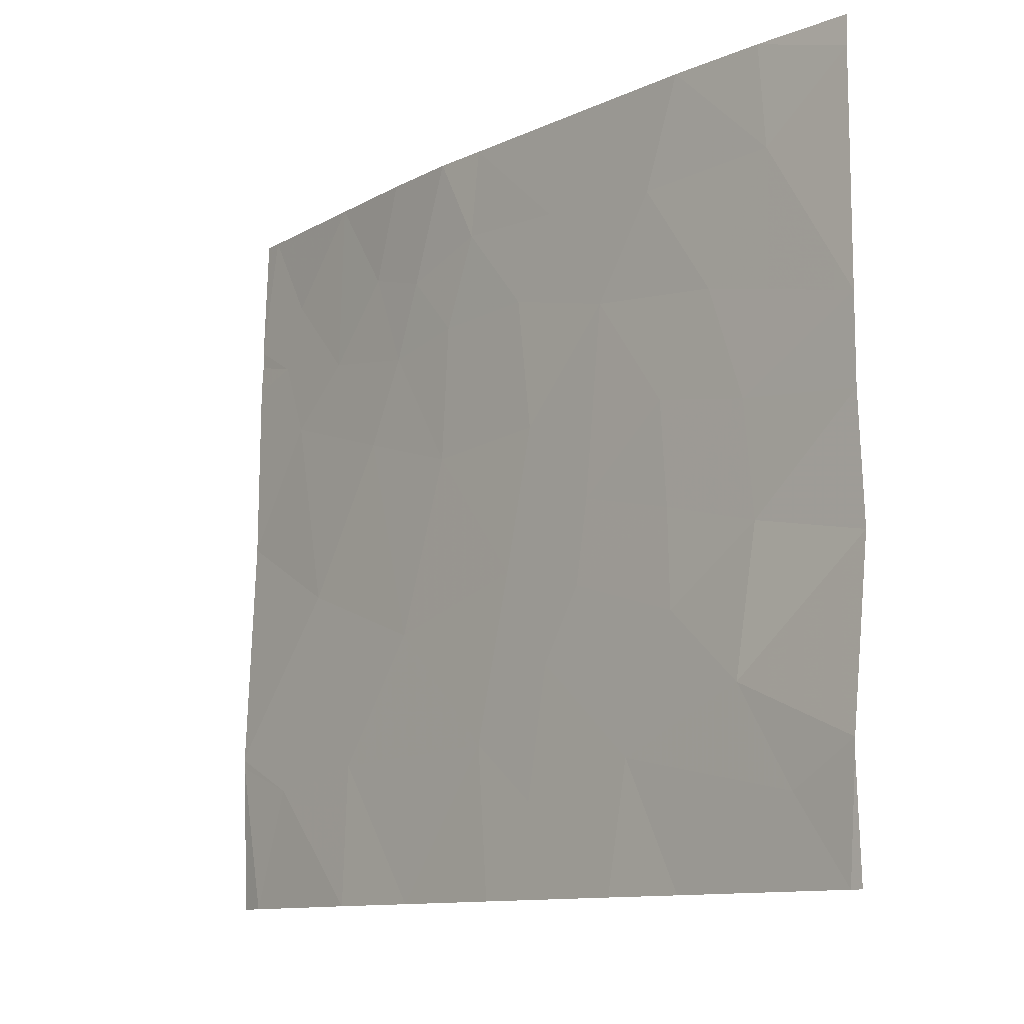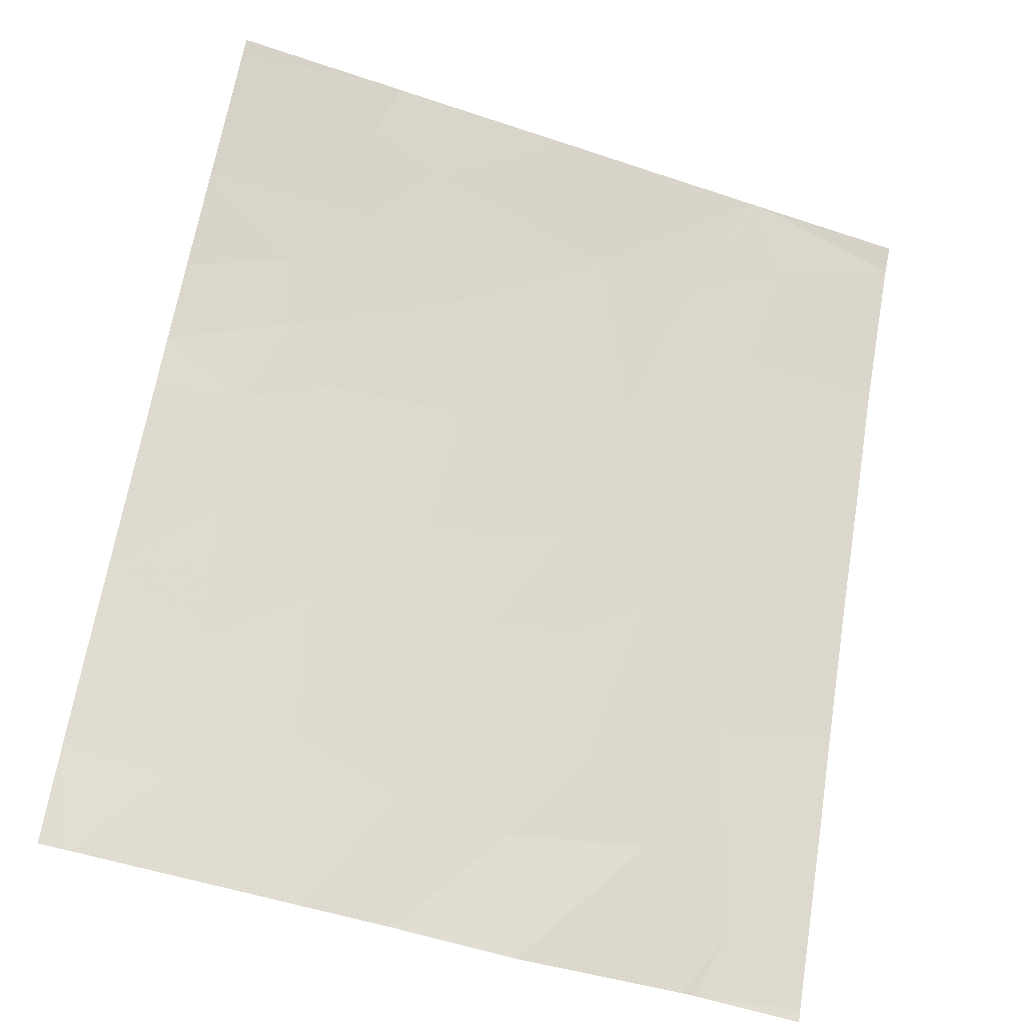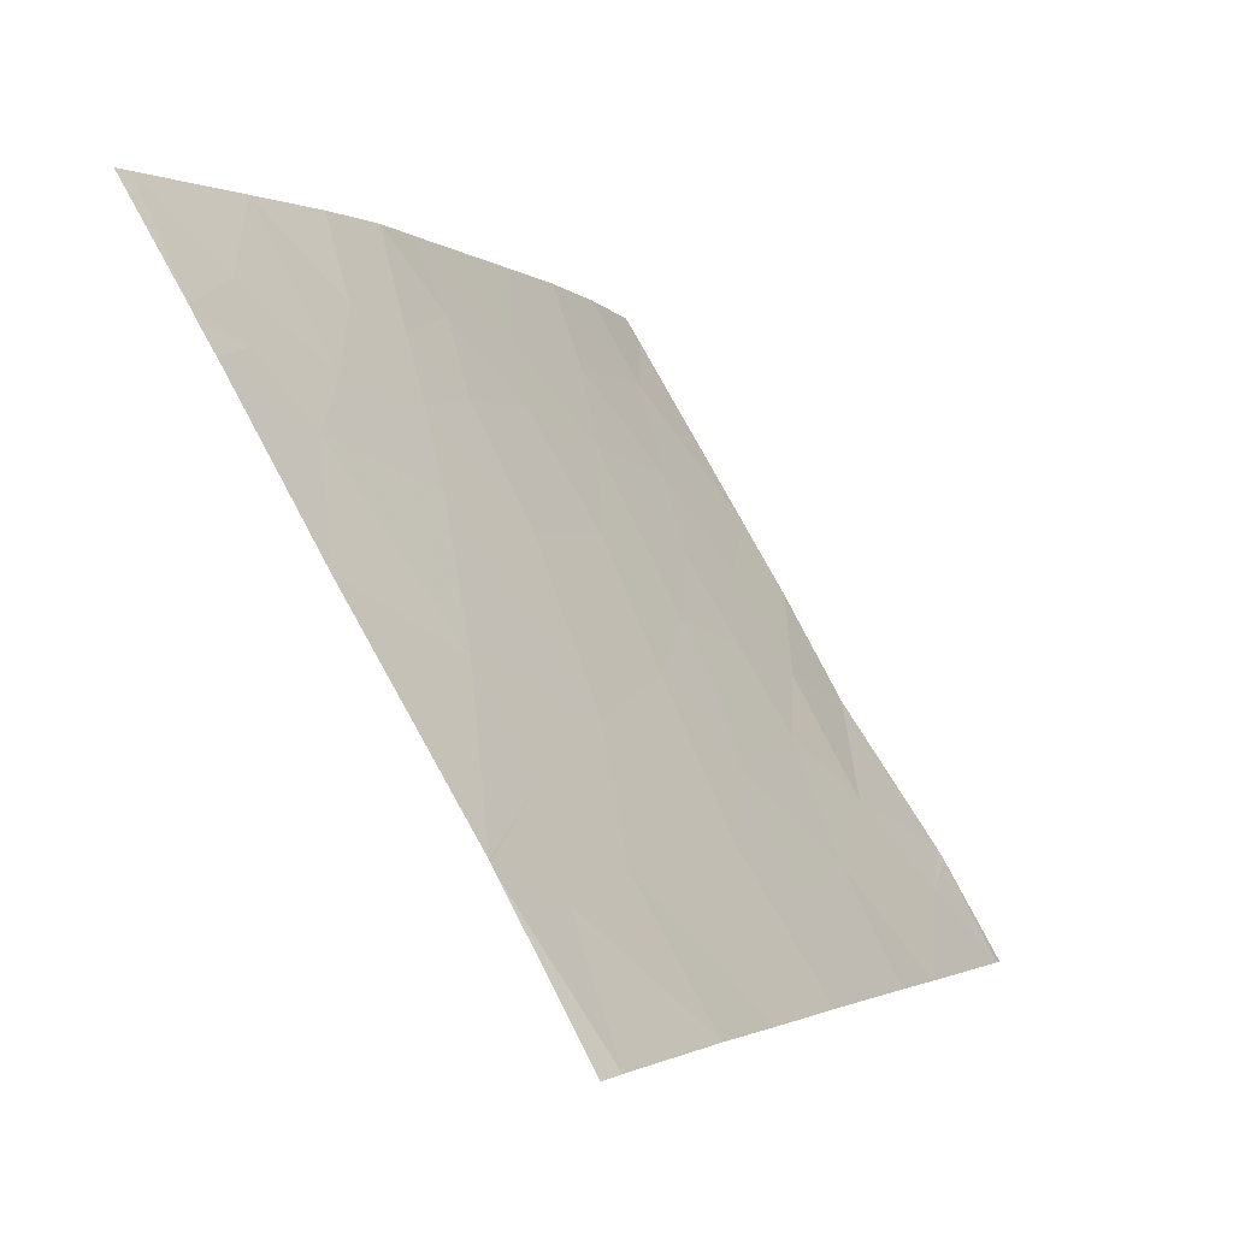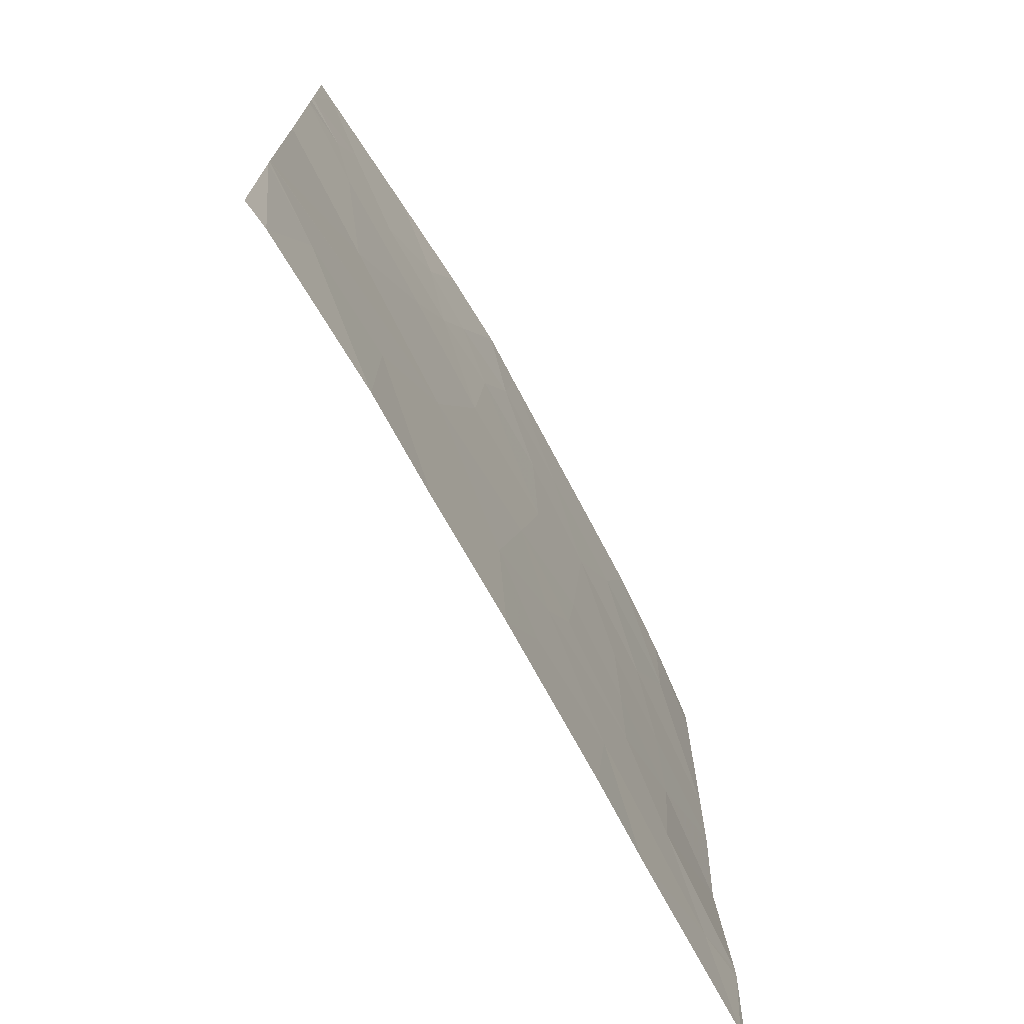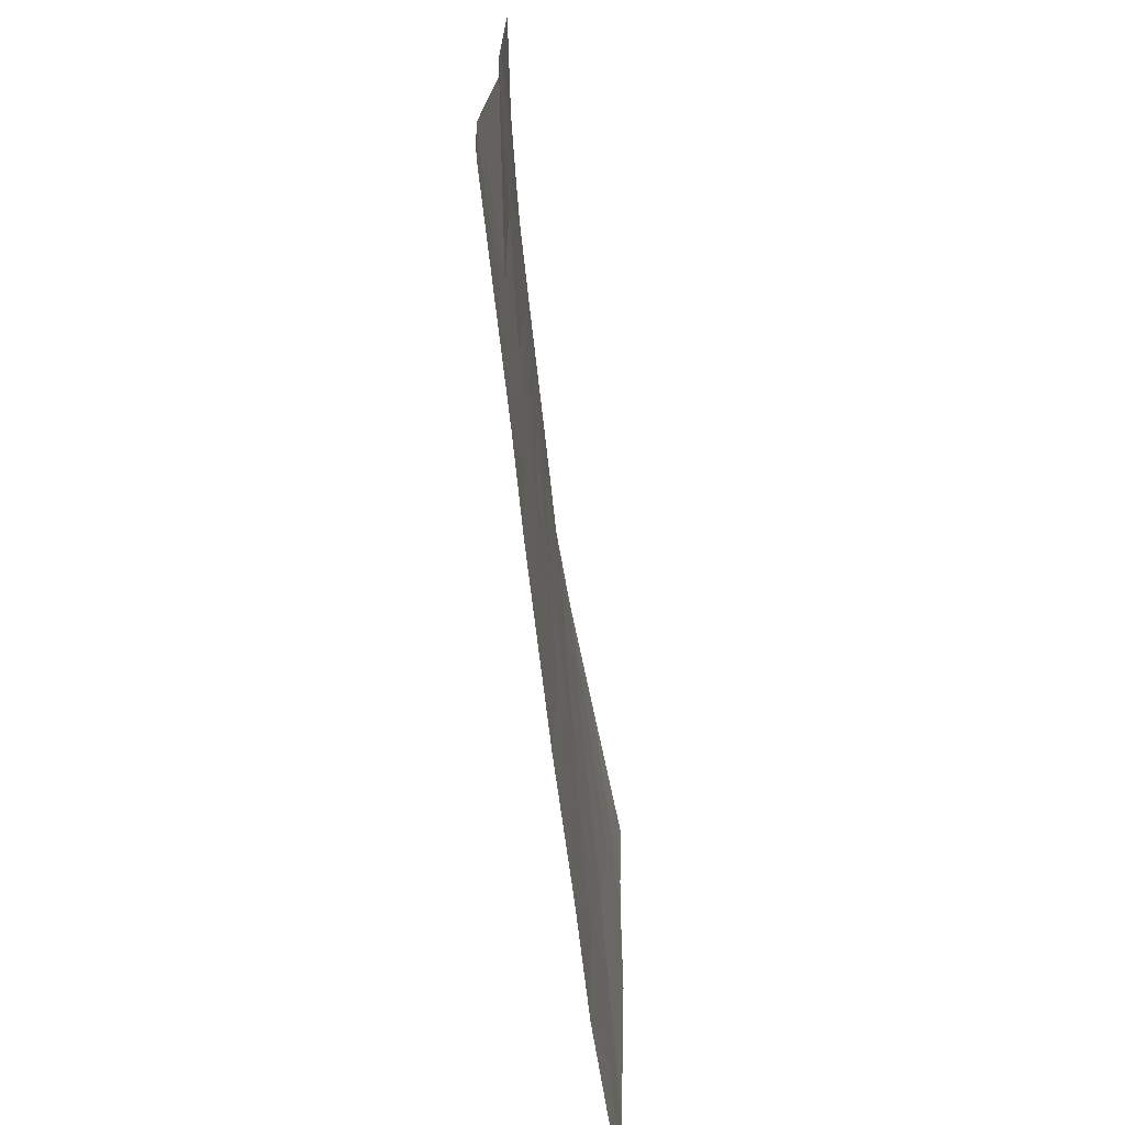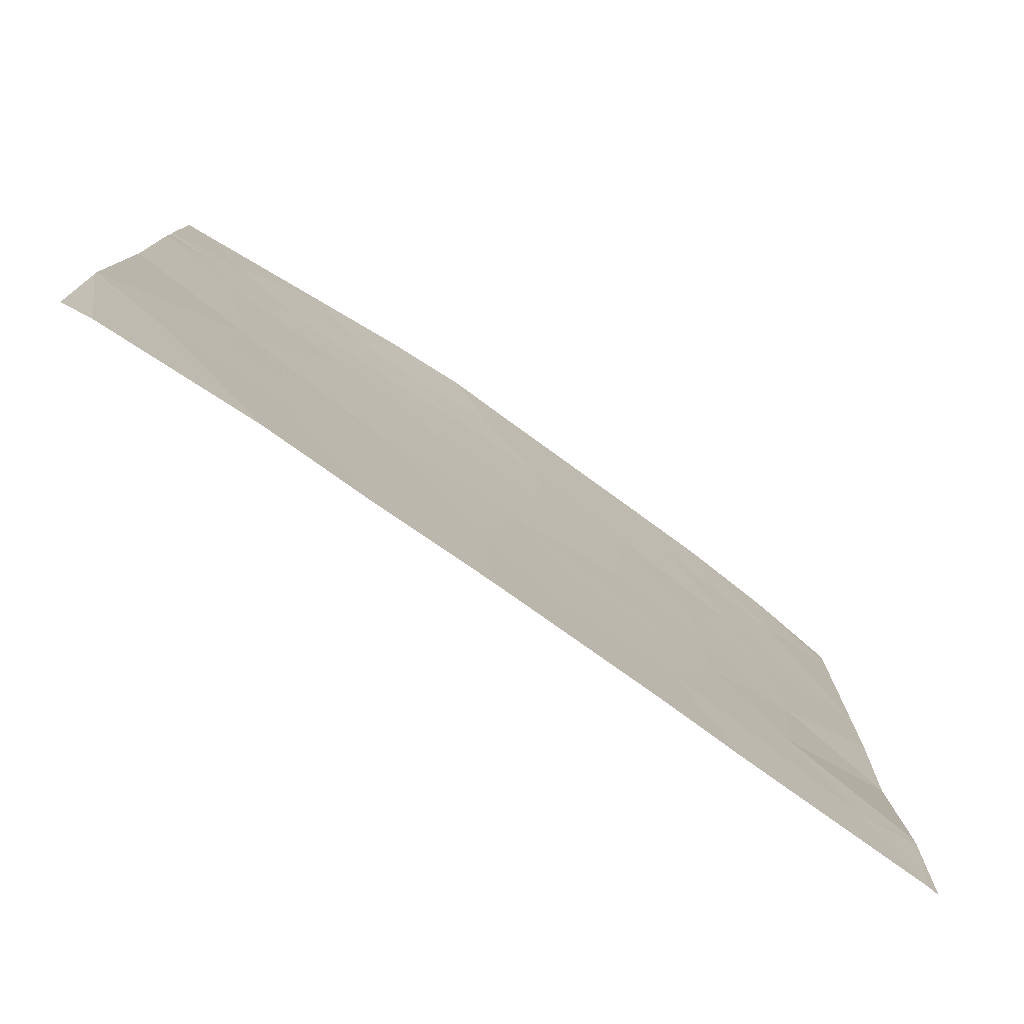
<metadata>
{"format":"obj","ext":"obj","renderer":"f3d","projection":"perspective","resolution":1024,"background":"white","views":[{"elev":-11.2,"azim":-69.7,"up":"+Z"},{"elev":-51.0,"azim":69.9,"up":"+Y"},{"elev":73.8,"azim":152.1,"up":"+Y"},{"elev":18.4,"azim":-179.6,"up":"+Y"},{"elev":-71.7,"azim":-21.4,"up":"+Z"},{"elev":-77.5,"azim":-153.9,"up":"+Z"}]}
</metadata>
<code>
v -46.65 35.12 21.09
v -46.49 35.39 20.95
v -46.6 35.21 20.84
v -47.97 32.74 19.73
v -47.79 33.11 19.84
v -47.78 33.13 20.24
v -47.96 32.78 20.17
v -46.84 34.84 21.46
v -47.06 34.49 21.46
v -46.98 34.61 21.08
v -47.09 34.41 18.46
v -47.33 33.98 18.46
v -47.3 34.02 19.05
v -47.22 34.19 20.76
v -47.19 34.23 20.23
v -47.45 33.76 20.26
v -47.43 33.81 20.78
v -46.81 34.86 20.77
v -47.3 34.06 21.11
v -47.23 34.21 21.46
v -47.12 34.38 21
v -47.57 33.53 19.61
v -47.59 33.48 19.93
v -47.79 33.1 19.46
v -46.76 34.98 19.34
v -46.89 34.76 19.03
v -46.87 34.79 19.42
v -47.86 33.03 21.46
v -48.03 32.65 21.06
v -47.77 33.17 21.04
v -47.89 32.91 20.61
v -47.38 33.88 19.71
v -46.89 34.78 18.46
v -47.06 34.44 19.53
v -47.04 34.48 20.7
v -46.95 34.64 20.37
v -46.51 35.43 19.07
v -46.51 35.43 19.1
v -46.66 35.17 18.95
v -47.65 33.39 18.46
v -47.44 33.77 18.82
v -47.69 33.31 18.95
v -47.34 34.01 21.46
v -48.03 32.68 21.46
v -48.18 32.32 21.46
v -48.18 32.32 21.34
v -48.2 32.36 18.95
v -48.17 32.31 19.64
v -47.94 32.82 19.18
v -47.48 33.68 19.33
v -48.18 32.33 20.46
v -48.2 32.36 18.9
v -48.19 32.35 18.46
v -48.07 32.6 18.79
v -48.18 32.39 18.46
v -46.57 35.32 18.46
v -47.64 33.41 20.67
v -46.52 35.31 21.46
v -46.76 34.97 19.76
v -48.18 32.33 20.12
v -47.81 33.08 18.46
v -46.49 35.4 20.77
v -46.49 35.39 20.89
v -47.69 33.36 21.46
v -47.52 33.65 21.09
v -46.49 35.4 20.04
v -46.51 35.43 19.12
v -46.51 35.43 19.11
v -46.67 35.11 20.54
v -46.5 35.41 18.46
v -46.48 35.38 21.46
f 3 2 1
f 7 4 5
f 5 6 7
f 10 8 9
f 13 12 11
f 16 15 14
f 14 17 16
f 18 1 8
f 8 10 18
f 21 20 19
f 19 14 21
f 5 22 23
f 5 24 22
f 27 26 25
f 30 28 29
f 29 31 30
f 16 23 32
f 26 11 33
f 26 13 11
f 26 34 13
f 27 34 26
f 6 5 23
f 36 35 15
f 39 37 38
f 3 1 18
f 35 10 21
f 41 40 12
f 41 42 40
f 4 24 5
f 19 20 43
f 28 44 29
f 46 29 44
f 44 45 46
f 49 48 47
f 49 4 48
f 41 13 50
f 50 42 41
f 51 29 46
f 55 52 53
f 55 54 52
f 39 56 37
f 39 33 56
f 32 13 34
f 57 16 17
f 8 1 58
f 17 14 19
f 27 25 59
f 4 60 48
f 41 12 13
f 21 9 20
f 21 10 9
f 42 61 40
f 3 62 63
f 6 57 31
f 65 43 64
f 35 18 10
f 7 60 4
f 30 65 64
f 30 57 65
f 3 63 2
f 31 29 51
f 24 50 22
f 24 42 50
f 59 67 66
f 25 68 67
f 67 59 25
f 30 64 28
f 7 6 31
f 32 23 22
f 16 32 15
f 15 35 14
f 35 21 14
f 7 51 60
f 7 31 51
f 36 59 69
f 69 18 36
f 32 22 50
f 32 50 13
f 36 34 59
f 36 15 34
f 39 38 68
f 56 70 37
f 58 1 2
f 2 71 58
f 54 47 52
f 55 61 54
f 27 59 34
f 42 54 61
f 42 49 54
f 49 24 4
f 42 24 49
f 65 19 43
f 65 17 19
f 3 69 62
f 3 18 69
f 69 66 62
f 69 59 66
f 26 33 39
f 25 39 68
f 25 26 39
f 32 34 15
f 36 18 35
f 57 17 65
f 49 47 54
f 31 57 30
f 57 23 16
f 57 6 23

</code>
